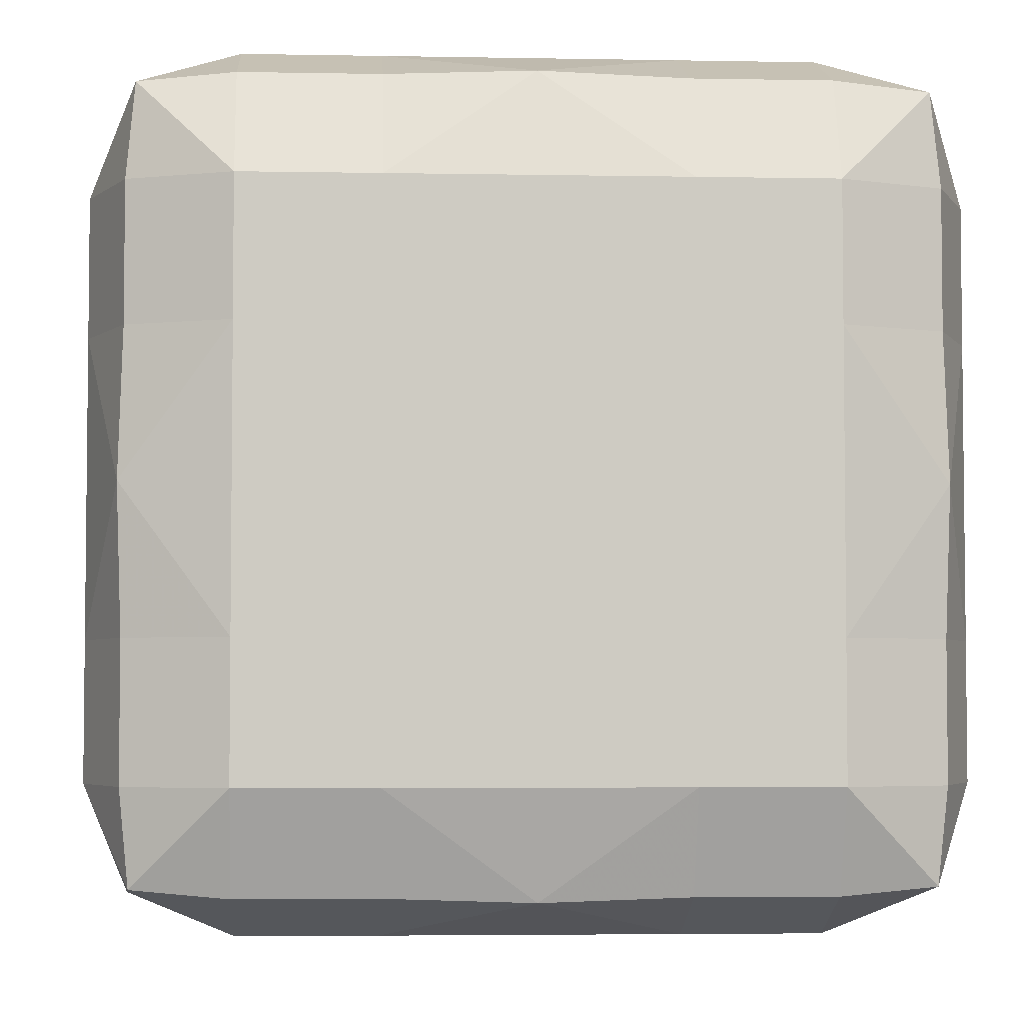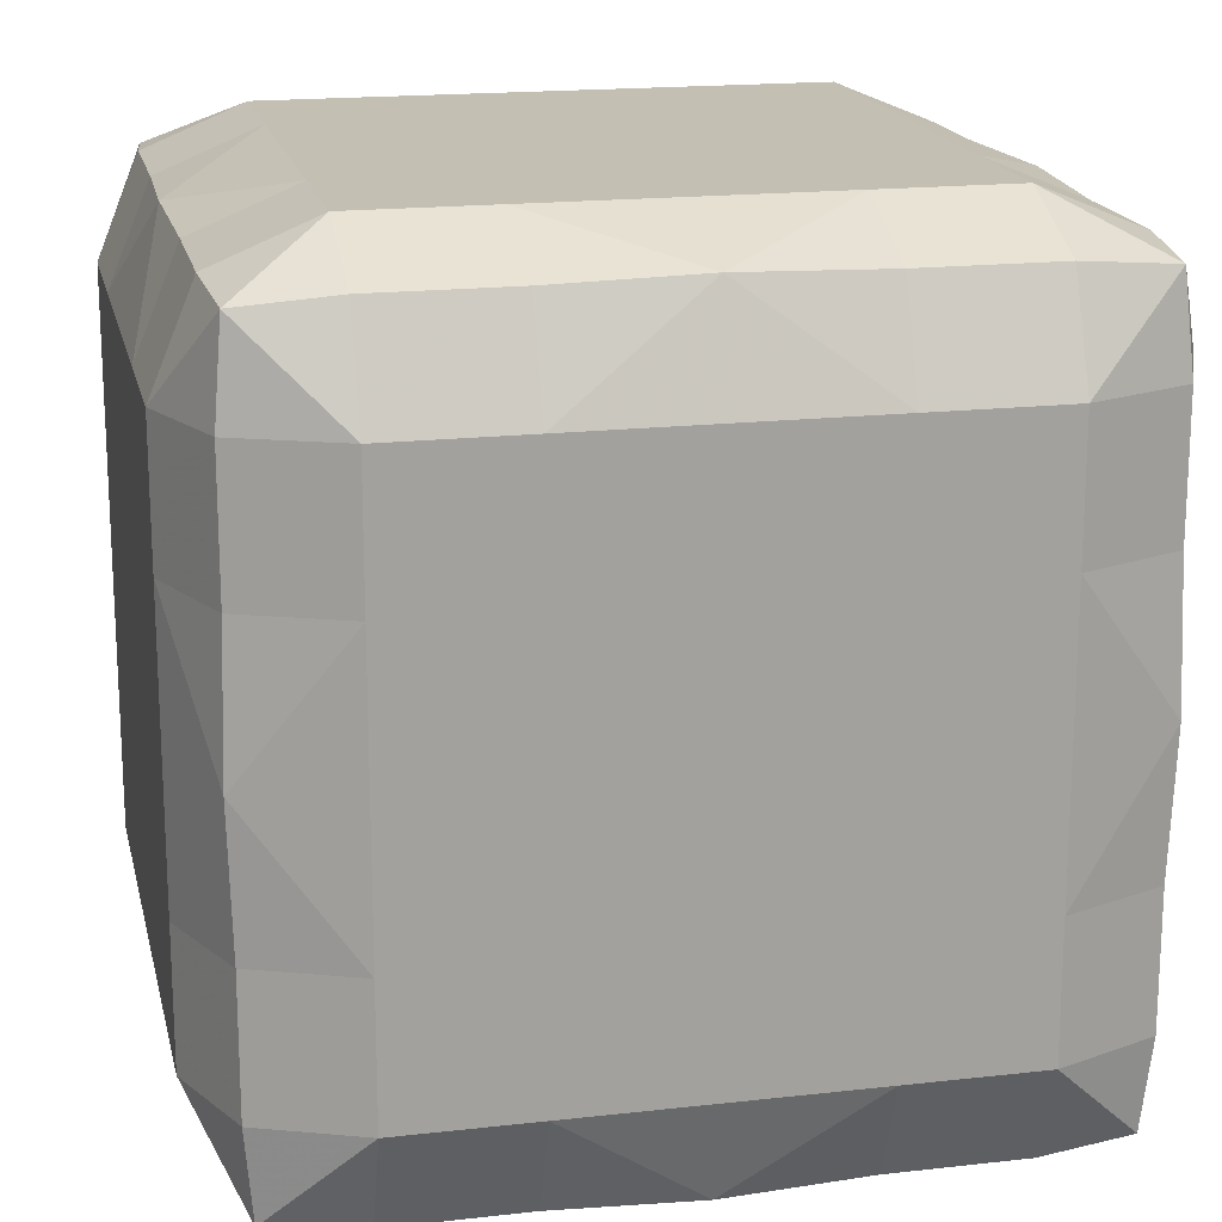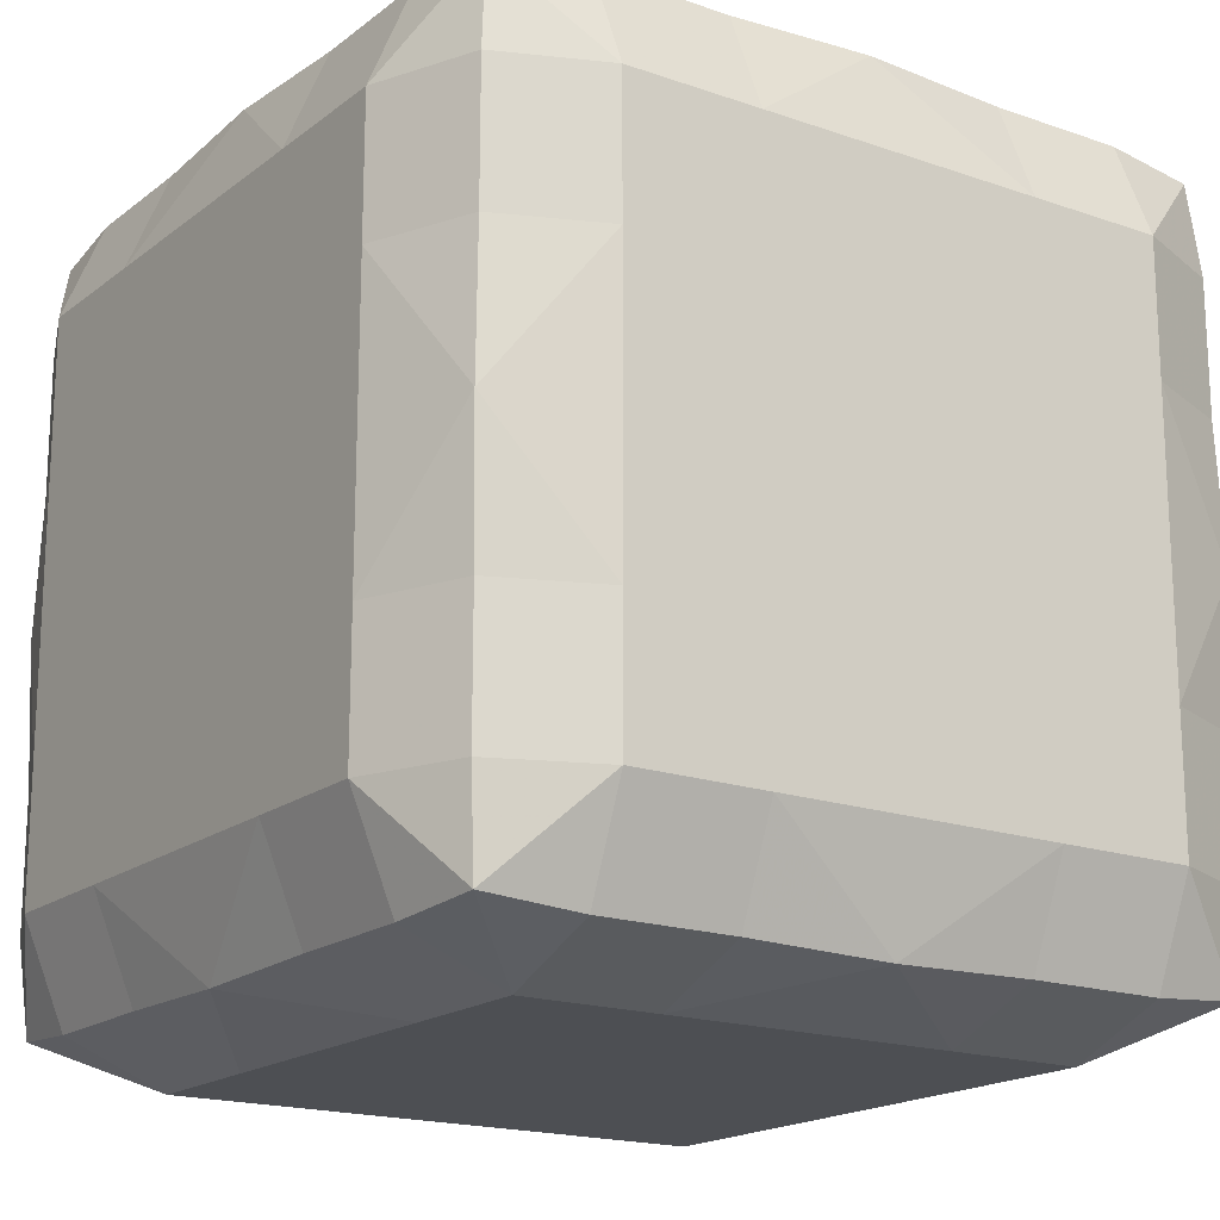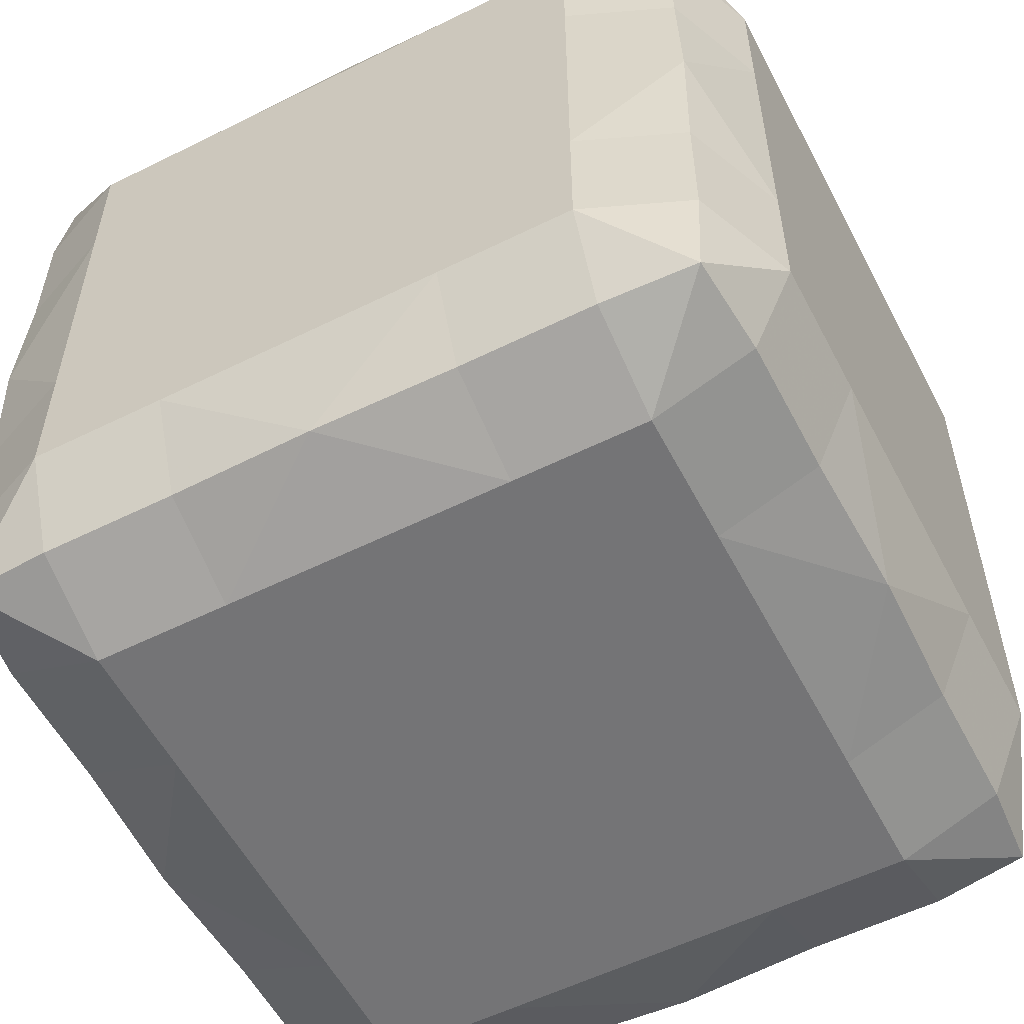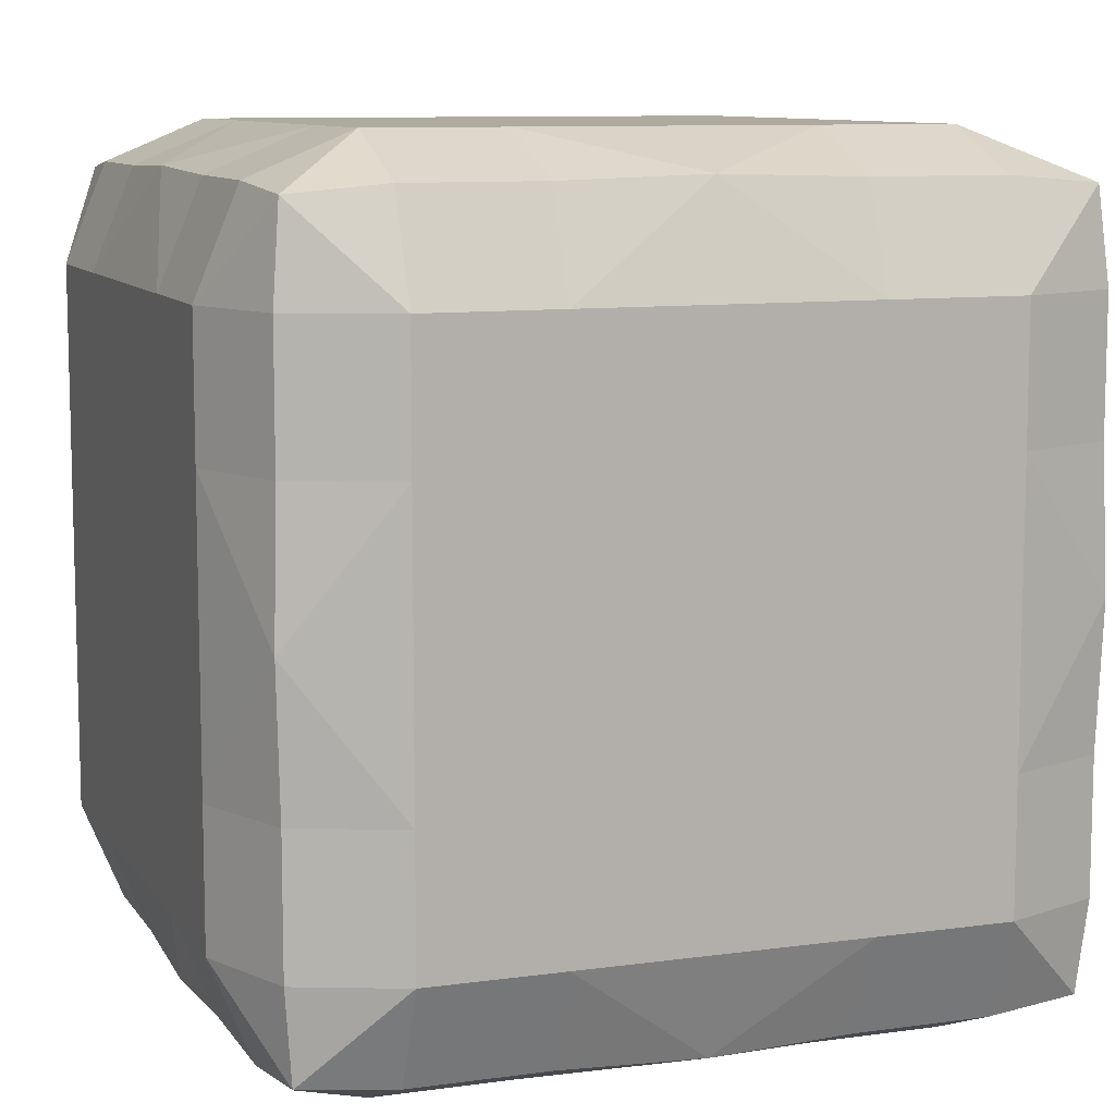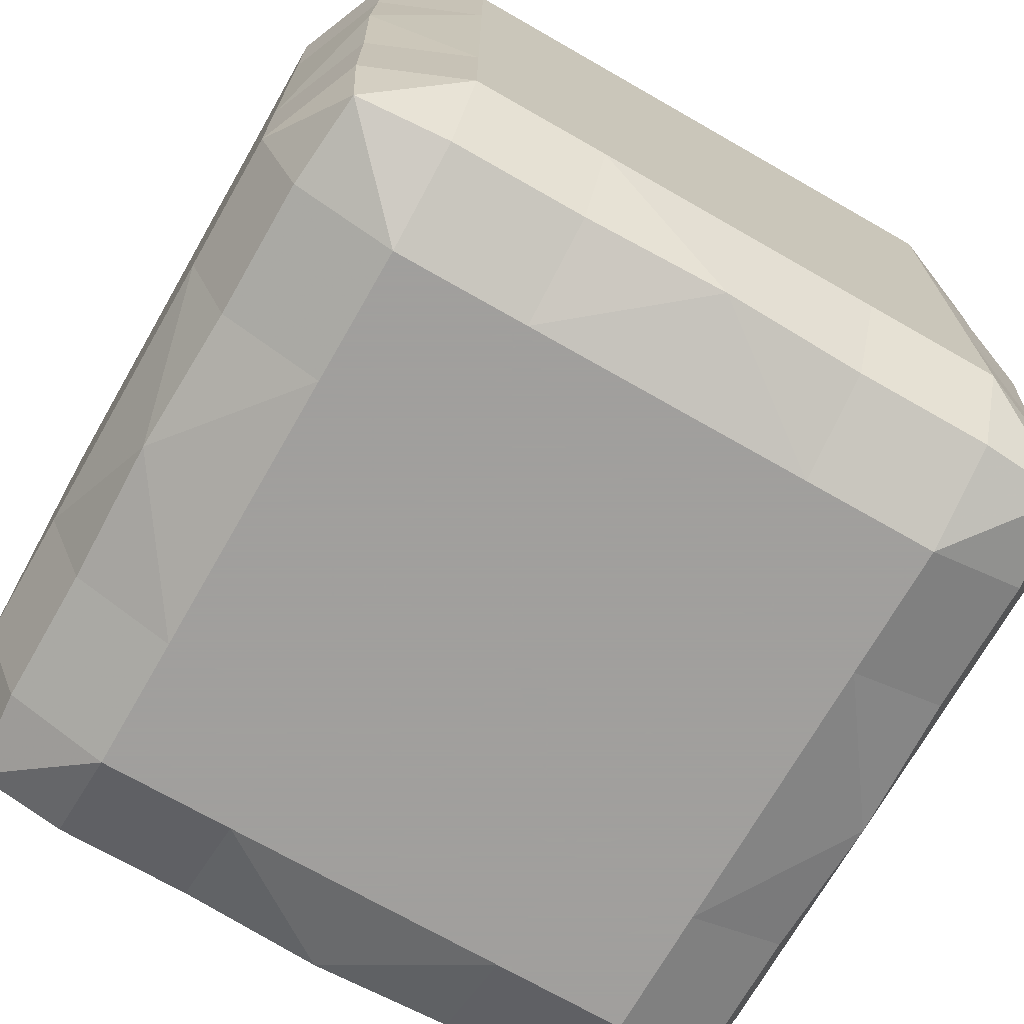
<metadata>
{"format":"obj","ext":"obj","renderer":"f3d","projection":"perspective","resolution":1024,"background":"white","views":[{"elev":-4.1,"azim":176.5,"up":"+Y"},{"elev":17.8,"azim":77.5,"up":"+Y"},{"elev":-17.8,"azim":-124.5,"up":"+Z"},{"elev":-56.3,"azim":-152.6,"up":"+Y"},{"elev":9.5,"azim":-20.1,"up":"+Y"},{"elev":-71.5,"azim":-119.8,"up":"+Z"}]}
</metadata>
<code>
o Cube
v 0.66 -0.66 -1
v 1 -0.66 -0.66
v 0.66 -1 -0.66
v 0.9004 -0.66 -0.9004
v 0.9004 -0.9004 -0.66
v 0.66 -0.9004 -0.9004
v 0.881 -0.881 -0.881
v 0.66 -1 0.66
v 1 -0.66 0.66
v 0.66 -0.66 1
v 0.9004 -0.9004 0.66
v 0.9004 -0.66 0.9004
v 0.66 -0.9004 0.9004
v 0.881 -0.881 0.881
v -0.66 -1 0.66
v -0.66 -0.66 1
v -1 -0.66 0.66
v -0.66 -0.9004 0.9004
v -0.9004 -0.66 0.9004
v -0.9004 -0.9004 0.66
v -0.881 -0.881 0.881
v -1 -0.66 -0.66
v -0.66 -0.66 -1
v -0.66 -1 -0.66
v -0.9004 -0.66 -0.9004
v -0.66 -0.9004 -0.9004
v -0.9004 -0.9004 -0.66
v -0.881 -0.881 -0.881
v 1 0.66 -0.66
v 0.66 0.66 -1
v 0.66 1 -0.66
v 0.9004 0.66 -0.9004
v 0.66 0.9004 -0.9004
v 0.9004 0.9004 -0.66
v 0.881 0.881 -0.881
v 0.66 1 0.66
v 0.66 0.66 1
v 1 0.66 0.66
v 0.66 0.9004 0.9004
v 0.9004 0.66 0.9004
v 0.9004 0.9004 0.66
v 0.881 0.881 0.881
v -0.66 1 0.66
v -1 0.66 0.66
v -0.66 0.66 1
v -0.9004 0.9004 0.66
v -0.9004 0.66 0.9004
v -0.66 0.9004 0.9004
v -0.881 0.881 0.881
v -0.66 0.66 -1
v -1 0.66 -0.66
v -0.66 1 -0.66
v -0.9004 0.66 -0.9004
v -0.9004 0.9004 -0.66
v -0.66 0.9004 -0.9004
v -0.881 0.881 -0.881
v 1 -0.66 -0.34
v 1 -0.66 0.34
v 0.66 -1 0.34
v 0.66 -1 -0.34
v 1 -0.66 0
v 0.9004 -0.9004 0.34
v 0.66 -1 0
v 0.9004 -0.9004 -0.34
v 0.9107 -0.9107 0
v -0.34 -1 -0.66
v -0.34 -0.66 -1
v 0.34 -0.66 -1
v 0.34 -1 -0.66
v -0.34 -0.9004 -0.9004
v 0 -0.66 -1
v 0.34 -0.9004 -0.9004
v 0 -1 -0.66
v 0 -0.9107 -0.9107
v 0.66 -0.34 -1
v 0.66 0.34 -1
v 1 0.34 -0.66
v 1 -0.34 -0.66
v 0.66 0 -1
v 0.9004 0.34 -0.9004
v 1 0 -0.66
v 0.9004 -0.34 -0.9004
v 0.9107 -0 -0.9107
v 0.34 -0.66 1
v -0.34 -0.66 1
v -0.34 -1 0.66
v 0.34 -1 0.66
v -0 -0.66 1
v -0.34 -0.9004 0.9004
v 0 -1 0.66
v 0.34 -0.9004 0.9004
v -0 -0.9107 0.9107
v 1 0.34 0.66
v 0.66 0.34 1
v 0.66 -0.34 1
v 1 -0.34 0.66
v 0.9004 0.34 0.9004
v 0.66 -0 1
v 0.9004 -0.34 0.9004
v 1 0 0.66
v 0.9107 0 0.9107
v -1 -0.66 0.34
v -1 -0.66 -0.34
v -0.66 -1 -0.34
v -0.66 -1 0.34
v -1 -0.66 -0
v -0.9004 -0.9004 -0.34
v -0.66 -1 -0
v -0.9004 -0.9004 0.34
v -0.9107 -0.9107 -0
v -0.66 0.34 1
v -1 0.34 0.66
v -1 -0.34 0.66
v -0.66 -0.34 1
v -0.9004 0.34 0.9004
v -1 -0 0.66
v -0.9004 -0.34 0.9004
v -0.66 0 1
v -0.9107 -0 0.9107
v -1 0.34 -0.66
v -0.66 0.34 -1
v -0.66 -0.34 -1
v -1 -0.34 -0.66
v -0.9004 0.34 -0.9004
v -0.66 0 -1
v -0.9004 -0.34 -0.9004
v -1 0 -0.66
v -0.9107 0 -0.9107
v 0.66 1 0.34
v 1 0.66 0.34
v 1 0.66 -0.34
v 0.66 1 -0.34
v 0.9004 0.9004 0.34
v 1 0.66 0
v 0.9004 0.9004 -0.34
v 0.66 1 0
v 0.9107 0.9107 0
v 0.34 0.66 -1
v -0.34 0.66 -1
v -0.34 1 -0.66
v 0.34 1 -0.66
v 0 0.66 -1
v -0.34 0.9004 -0.9004
v 0 1 -0.66
v 0.34 0.9004 -0.9004
v 0 0.9107 -0.9107
v -0.34 1 0.66
v -0.34 0.66 1
v 0.34 0.66 1
v 0.34 1 0.66
v -0.34 0.9004 0.9004
v -0 0.66 1
v 0.34 0.9004 0.9004
v -0 1 0.66
v -0 0.9107 0.9107
v -0.66 1 -0.34
v -1 0.66 -0.34
v -1 0.66 0.34
v -0.66 1 0.34
v -0.9004 0.9004 -0.34
v -1 0.66 -0
v -0.9004 0.9004 0.34
v -0.66 1 -0
v -0.9107 0.9107 -0
v 0.34 -1 0.34
v -0.34 -1 0.34
v -0.34 -1 -0.34
v 0.34 -1 -0.34
v 0 -1 0.34
v -0.34 -1 -0
v 0 -1 -0.34
v 0.34 -1 -0
v 0 -1 -0
v -0.34 1 -0.34
v -0.34 1 0.34
v 0.34 1 0.34
v 0.34 1 -0.34
v -0.34 1 0
v -0 1 0.34
v 0.34 1 0
v -0 1 -0.34
v -0 1 0
v 1 0.34 -0.34
v 1 0.34 0.34
v 1 -0.34 0.34
v 1 -0.34 -0.34
v 1 0.34 0
v 1 -0 0.34
v 1 -0.34 0
v 1 0 -0.34
v 1 -0 0
v 0.34 0.34 1
v -0.34 0.34 1
v -0.34 -0.34 1
v 0.34 -0.34 1
v -0 0.34 1
v -0.34 -0 1
v -0 -0.34 1
v 0.34 0 1
v -0 0 1
v -1 0.34 0.34
v -1 0.34 -0.34
v -1 -0.34 -0.34
v -1 -0.34 0.34
v -1 0.34 -0
v -1 0 -0.34
v -1 -0.34 -0
v -1 0 0.34
v -1 0 -0
v 0.34 -0.34 -1
v -0.34 -0.34 -1
v -0.34 0.34 -1
v 0.34 0.34 -1
v 0 -0.34 -1
v -0.34 0 -1
v 0 0.34 -1
v 0.34 0 -1
v 0 0 -1
f 17 113 204 102
f 112 44 158 201
f 129 176 150 36
f 175 159 43 147
f 139 212 121 50
f 30 76 213 138
f 103 203 123 22
f 75 1 68 210
f 10 95 195 84
f 94 37 149 192
f 184 130 38 93
f 59 8 87 165
f 58 185 96 9
f 31 141 177 132
f 166 86 15 105
f 85 194 114 16
f 193 148 45 111
f 211 67 23 122
f 66 167 104 24
f 202 157 51 120
f 140 52 156 174
f 77 29 131 183
f 2 78 186 57
f 1 4 7 6
f 2 5 7 4
f 3 6 7 5
f 8 11 14 13
f 9 12 14 11
f 10 13 14 12
f 15 18 21 20
f 16 19 21 18
f 17 20 21 19
f 22 25 28 27
f 23 26 28 25
f 24 27 28 26
f 29 32 35 34
f 30 33 35 32
f 31 34 35 33
f 36 39 42 41
f 37 40 42 39
f 38 41 42 40
f 43 46 49 48
f 44 47 49 46
f 45 48 49 47
f 50 53 56 55
f 51 54 56 53
f 52 55 56 54
f 57 61 65 64
f 58 62 65 61
f 59 63 65 62
f 60 64 65 63
f 66 70 74 73
f 67 71 74 70
f 68 72 74 71
f 69 73 74 72
f 75 79 83 82
f 76 80 83 79
f 77 81 83 80
f 78 82 83 81
f 84 88 92 91
f 85 89 92 88
f 86 90 92 89
f 87 91 92 90
f 93 97 101 100
f 94 98 101 97
f 95 99 101 98
f 96 100 101 99
f 102 106 110 109
f 103 107 110 106
f 104 108 110 107
f 105 109 110 108
f 111 115 119 118
f 112 116 119 115
f 113 117 119 116
f 114 118 119 117
f 120 124 128 127
f 121 125 128 124
f 122 126 128 125
f 123 127 128 126
f 129 133 137 136
f 130 134 137 133
f 131 135 137 134
f 132 136 137 135
f 138 142 146 145
f 139 143 146 142
f 140 144 146 143
f 141 145 146 144
f 147 151 155 154
f 148 152 155 151
f 149 153 155 152
f 150 154 155 153
f 156 160 164 163
f 157 161 164 160
f 158 162 164 161
f 159 163 164 162
f 165 169 173 172
f 166 170 173 169
f 167 171 173 170
f 168 172 173 171
f 174 178 182 181
f 175 179 182 178
f 176 180 182 179
f 177 181 182 180
f 183 187 191 190
f 184 188 191 187
f 185 189 191 188
f 186 190 191 189
f 192 196 200 199
f 193 197 200 196
f 194 198 200 197
f 195 199 200 198
f 201 205 209 208
f 202 206 209 205
f 203 207 209 206
f 204 208 209 207
f 210 214 218 217
f 211 215 218 214
f 212 216 218 215
f 213 217 218 216
f 58 9 11 62
f 62 11 8 59
f 66 24 26 70
f 70 26 23 67
f 76 30 32 80
f 80 32 29 77
f 85 16 18 89
f 89 18 15 86
f 93 38 40 97
f 97 40 37 94
f 103 22 27 107
f 107 27 24 104
f 111 45 47 115
f 115 47 44 112
f 120 51 53 124
f 124 53 50 121
f 129 36 41 133
f 133 41 38 130
f 139 50 55 143
f 143 55 52 140
f 147 43 48 151
f 151 48 45 148
f 156 52 54 160
f 160 54 51 157
f 60 3 5 64
f 64 5 2 57
f 68 1 6 72
f 72 6 3 69
f 78 2 4 82
f 82 4 1 75
f 87 8 13 91
f 91 13 10 84
f 95 10 12 99
f 99 12 9 96
f 105 15 20 109
f 109 20 17 102
f 113 17 19 117
f 117 19 16 114
f 122 23 25 126
f 126 25 22 123
f 131 29 34 135
f 135 34 31 132
f 141 31 33 145
f 145 33 30 138
f 149 37 39 153
f 153 39 36 150
f 158 44 46 162
f 162 46 43 159
f 166 105 108 170
f 170 108 104 167
f 168 60 63 172
f 172 63 59 165
f 167 66 73 171
f 171 73 69 168
f 86 166 169 90
f 90 169 165 87
f 175 147 154 179
f 179 154 150 176
f 177 141 144 181
f 181 144 140 174
f 176 129 136 180
f 180 136 132 177
f 159 175 178 163
f 163 178 174 156
f 184 93 100 188
f 188 100 96 185
f 186 78 81 190
f 190 81 77 183
f 185 58 61 189
f 189 61 57 186
f 130 184 187 134
f 134 187 183 131
f 193 111 118 197
f 197 118 114 194
f 195 95 98 199
f 199 98 94 192
f 194 85 88 198
f 198 88 84 195
f 148 193 196 152
f 152 196 192 149
f 202 120 127 206
f 206 127 123 203
f 204 113 116 208
f 208 116 112 201
f 203 103 106 207
f 207 106 102 204
f 157 202 205 161
f 161 205 201 158
f 211 122 125 215
f 215 125 121 212
f 213 76 79 217
f 217 79 75 210
f 212 139 142 216
f 216 142 138 213
f 67 211 214 71
f 71 214 210 68
f 3 60 168 69

</code>
